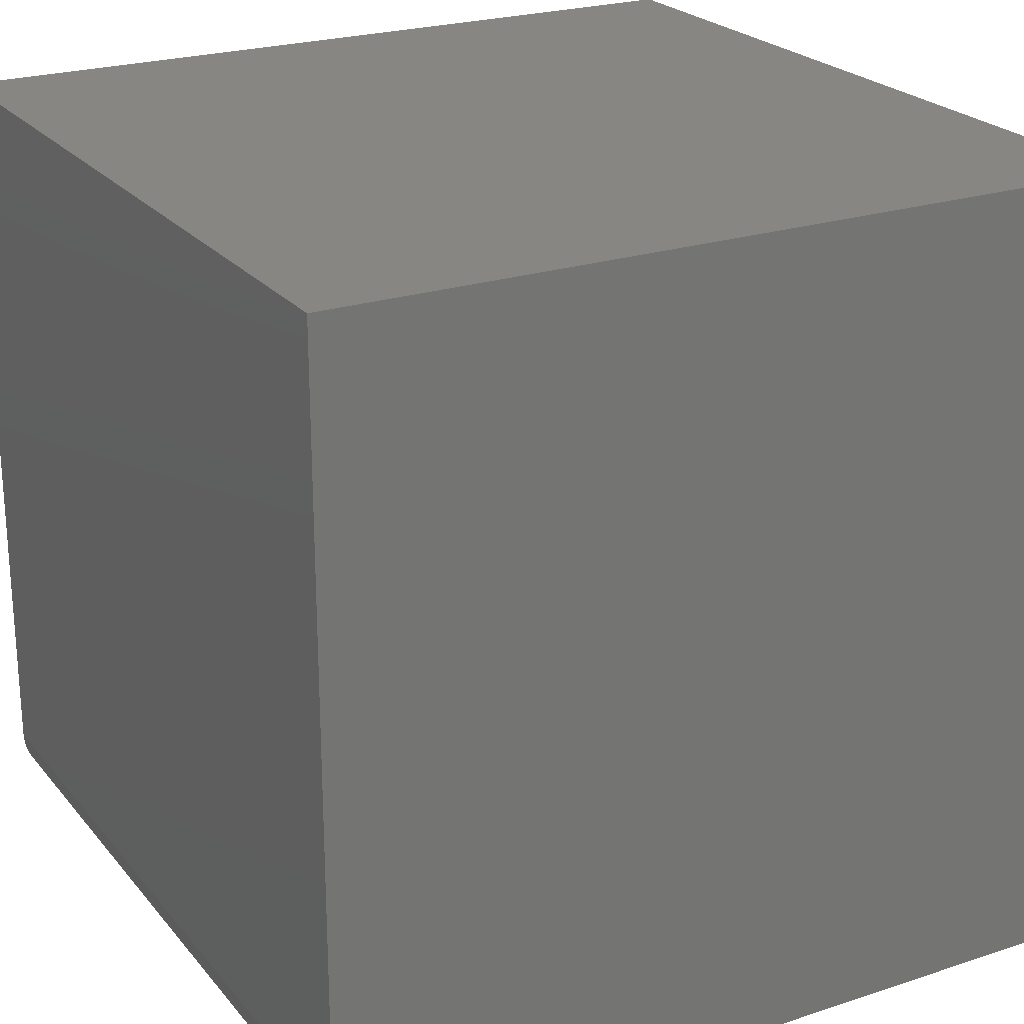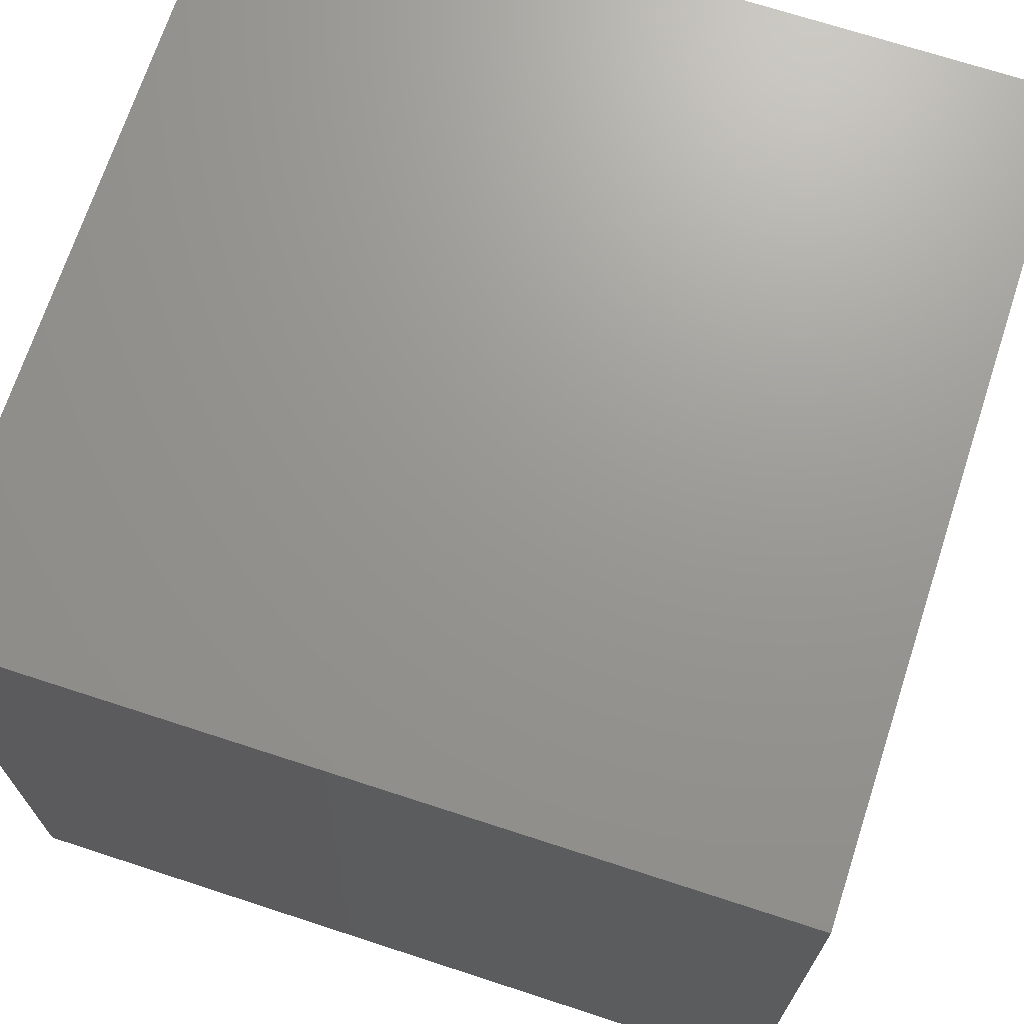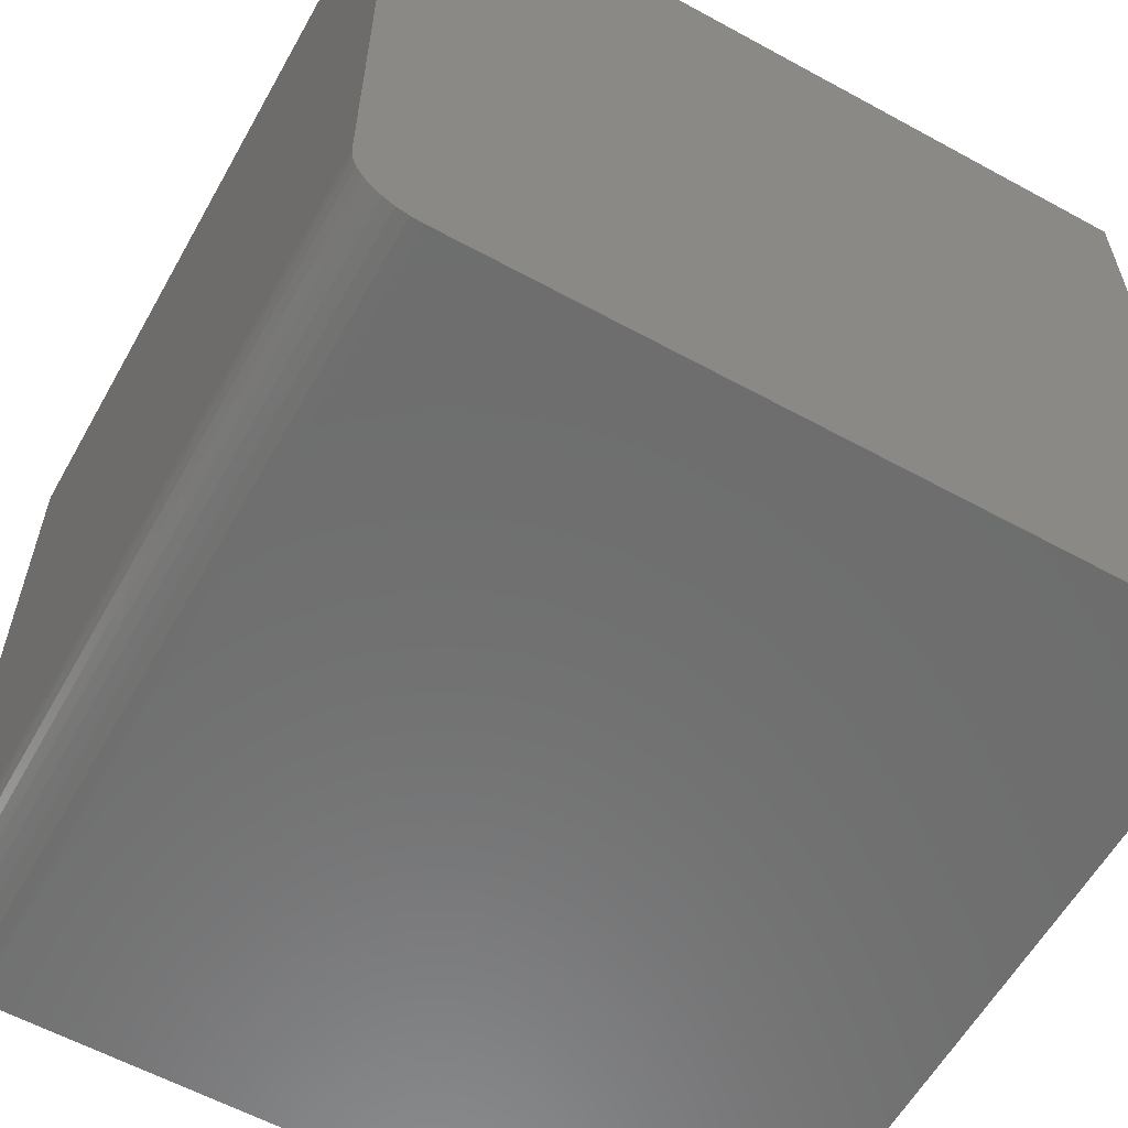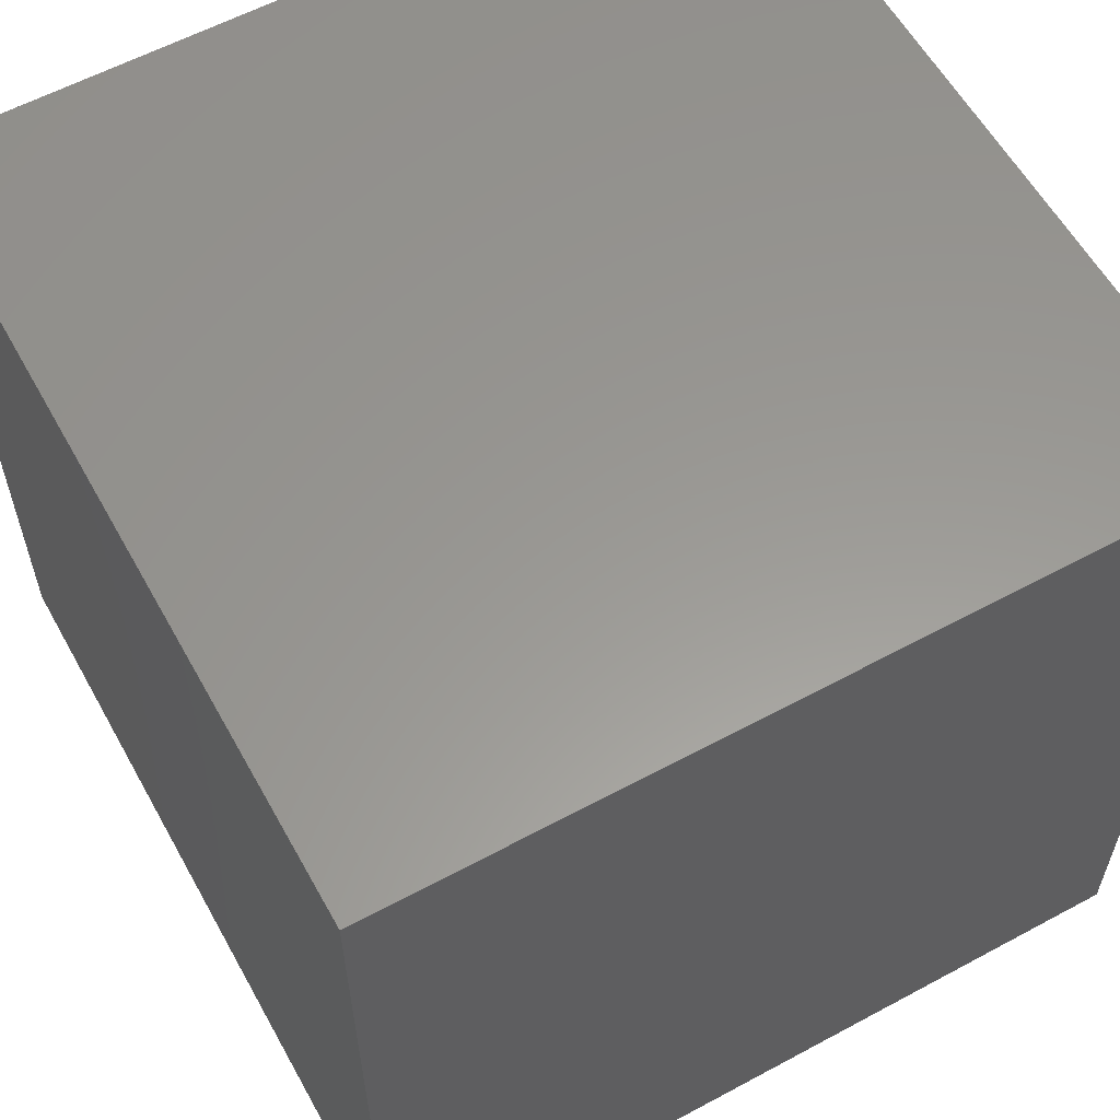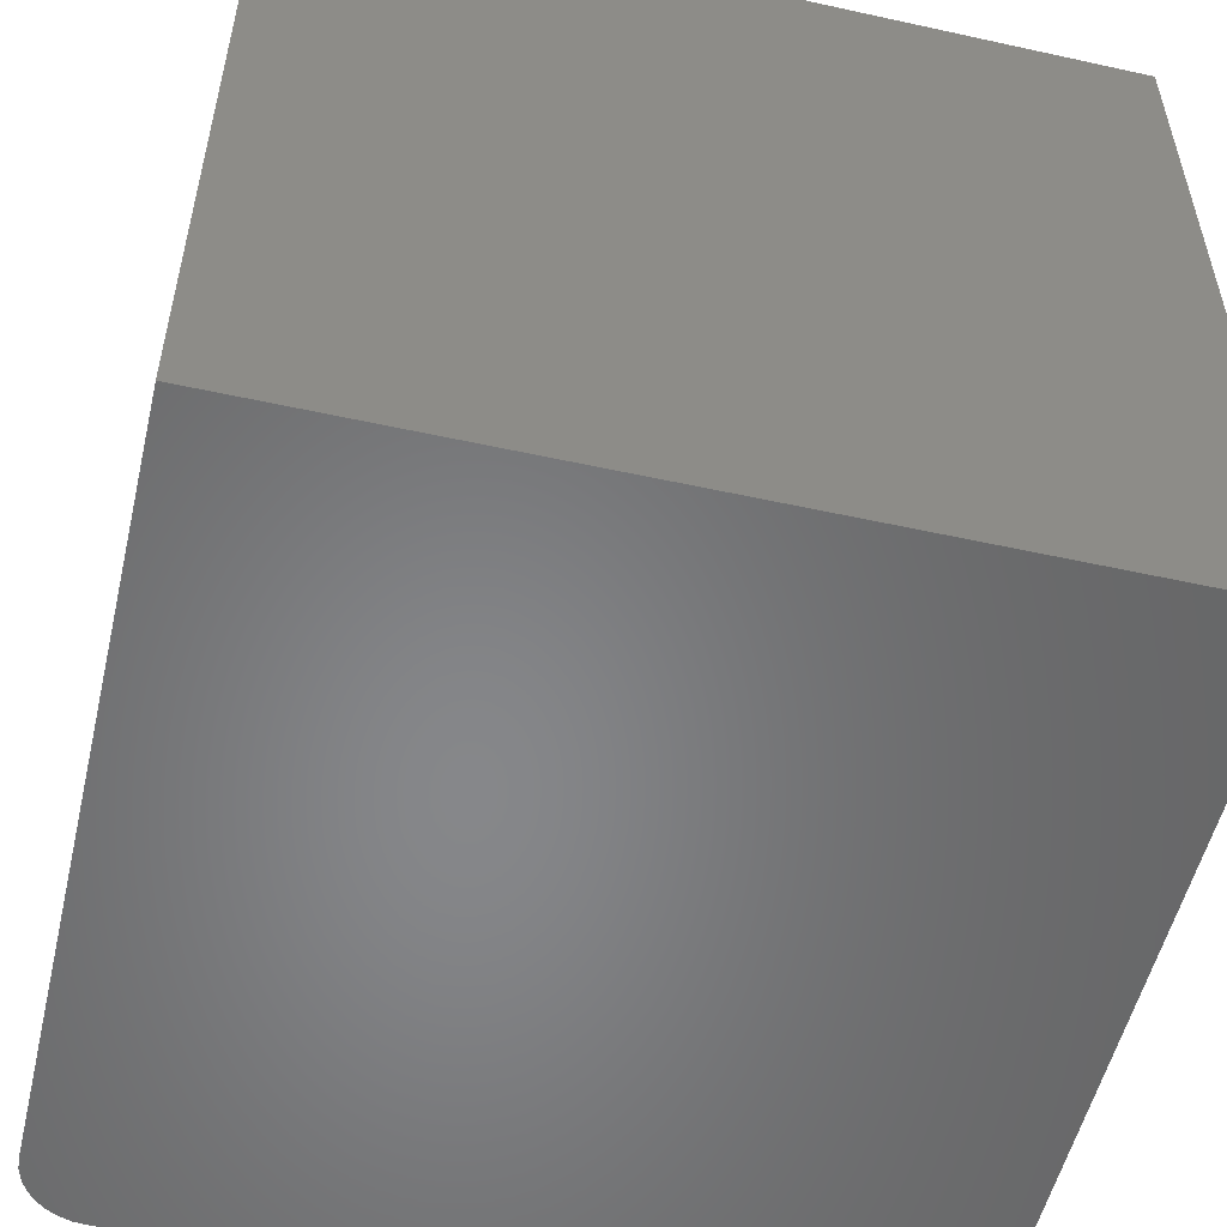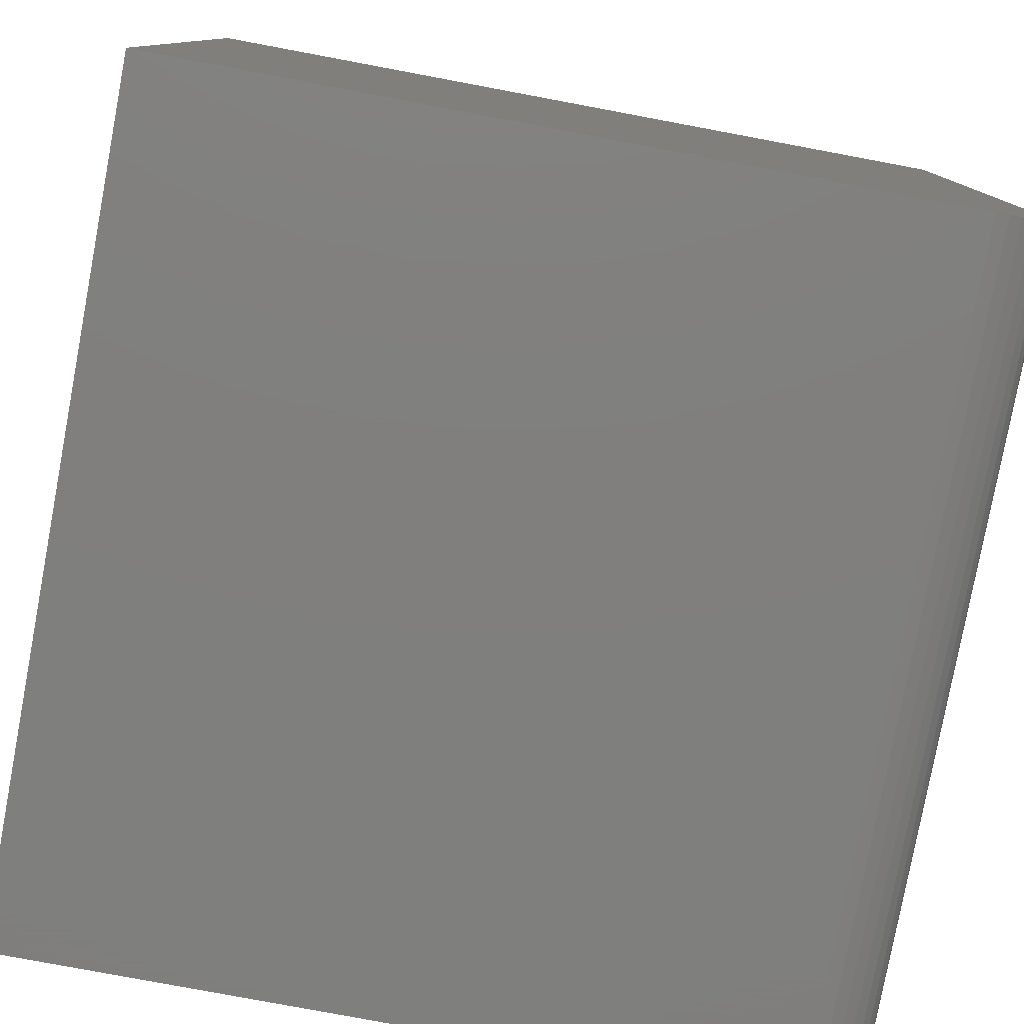
<metadata>
{"format":"stl","ext":"stl","renderer":"f3d","projection":"perspective","resolution":1024,"background":"white","views":[{"elev":23.4,"azim":151.0,"up":"+Y"},{"elev":70.1,"azim":108.1,"up":"+Y"},{"elev":-59.6,"azim":150.7,"up":"+Y"},{"elev":59.2,"azim":151.0,"up":"+Y"},{"elev":-53.8,"azim":166.8,"up":"+Z"},{"elev":-79.3,"azim":-10.6,"up":"+Y"}]}
</metadata>
<code>
# stl→obj: 24 verts, 44 faces
v -0.75 -0.75 -0.75
v 0.6328 -0.75 -0.75
v -0.75 -0.75 0.75
v 0.6328 -0.75 0.75
v 0.6557 -0.7477 0.75
v 0.6777 -0.7411 0.75
v 0.6979 -0.7303 0.75
v 0.7157 -0.7157 0.75
v 0.7303 -0.6979 0.75
v 0.7411 -0.6777 0.75
v 0.7477 -0.6557 0.75
v 0.75 -0.6328 0.75
v 0.75 0.75 0.75
v -0.75 0.75 0.75
v 0.75 0.75 -0.75
v 0.75 -0.6328 -0.75
v -0.75 0.75 -0.75
v 0.7477 -0.6557 -0.75
v 0.7411 -0.6777 -0.75
v 0.7303 -0.6979 -0.75
v 0.7157 -0.7157 -0.75
v 0.6979 -0.7303 -0.75
v 0.6777 -0.7411 -0.75
v 0.6557 -0.7477 -0.75
f 1 2 3
f 3 2 4
f 3 4 5
f 3 5 6
f 3 6 7
f 3 7 8
f 3 8 9
f 3 9 10
f 3 10 11
f 3 11 12
f 3 12 13
f 3 13 14
f 15 13 16
f 16 13 12
f 1 17 15
f 1 15 16
f 1 16 18
f 1 18 19
f 1 19 20
f 1 20 21
f 1 21 22
f 1 22 23
f 1 23 24
f 1 24 2
f 16 12 18
f 18 12 11
f 18 11 19
f 19 11 10
f 19 10 20
f 20 10 9
f 20 9 21
f 21 9 8
f 21 8 22
f 22 8 7
f 22 7 23
f 23 7 6
f 23 6 24
f 24 6 5
f 24 5 2
f 2 5 4
f 17 14 15
f 15 14 13
f 14 17 3
f 3 17 1

</code>
